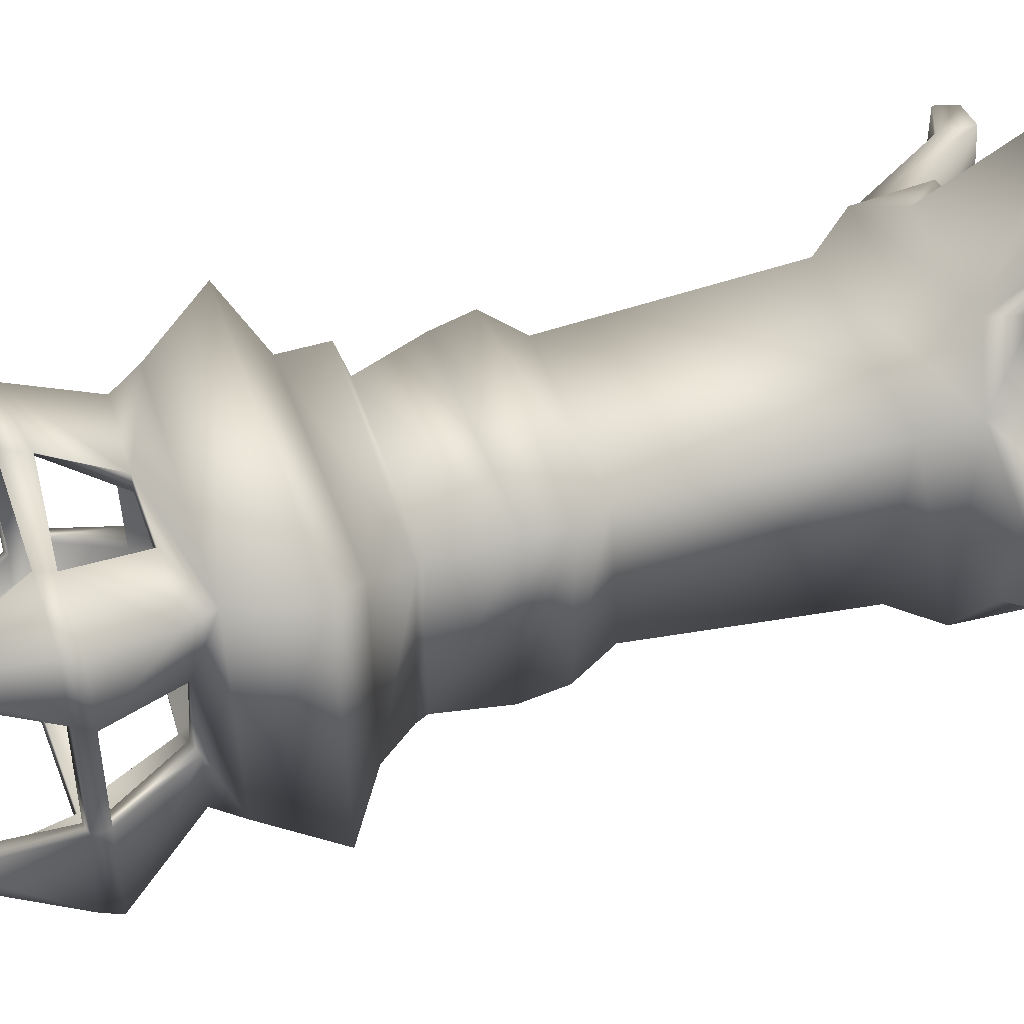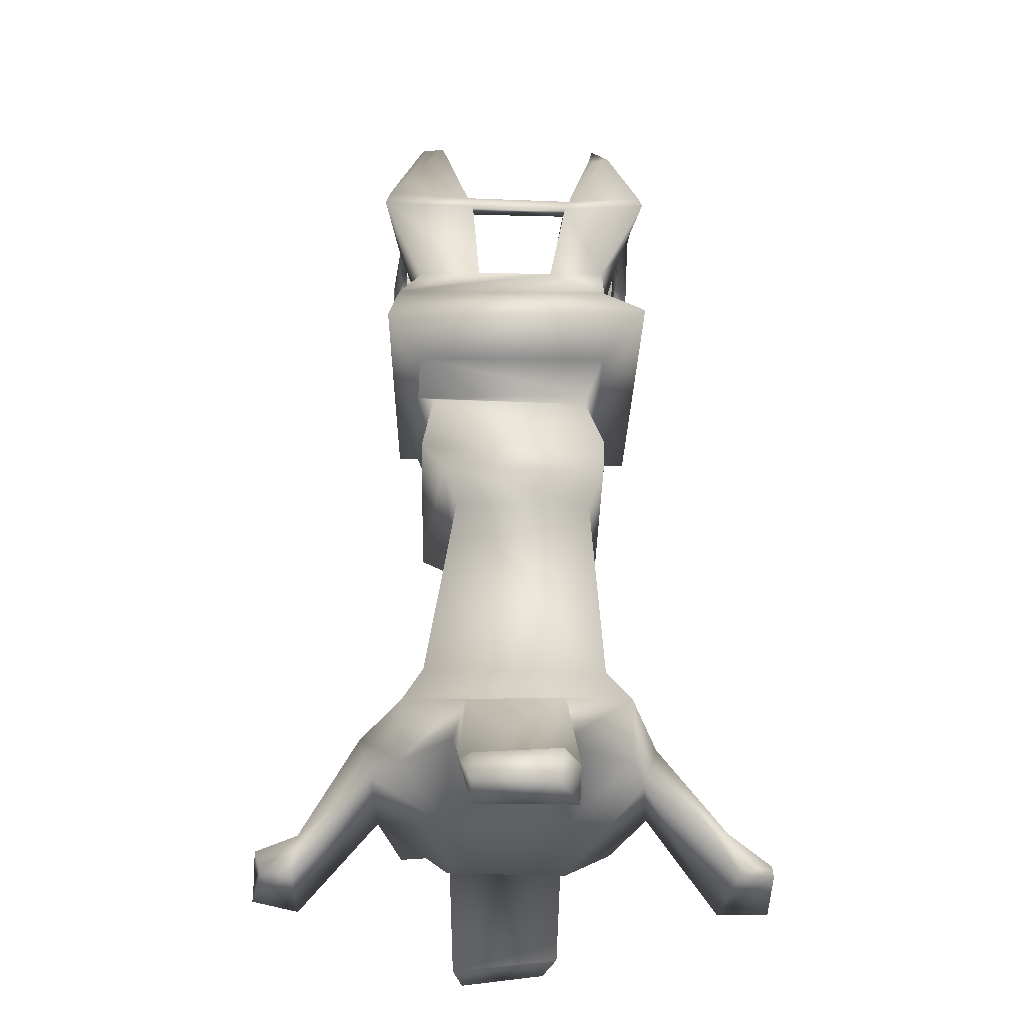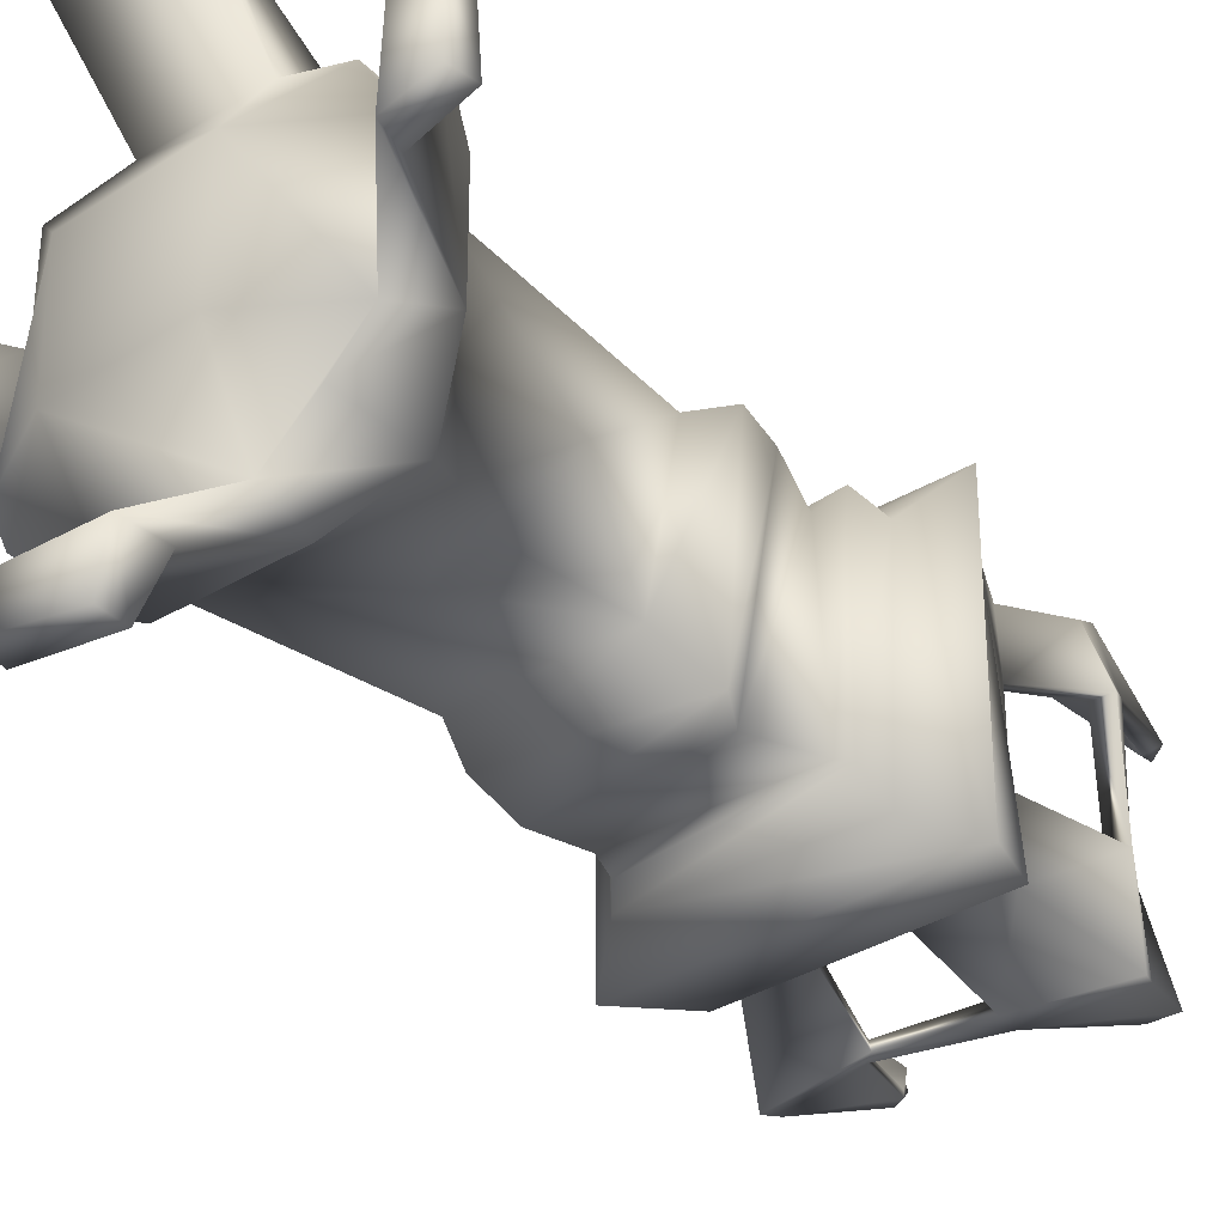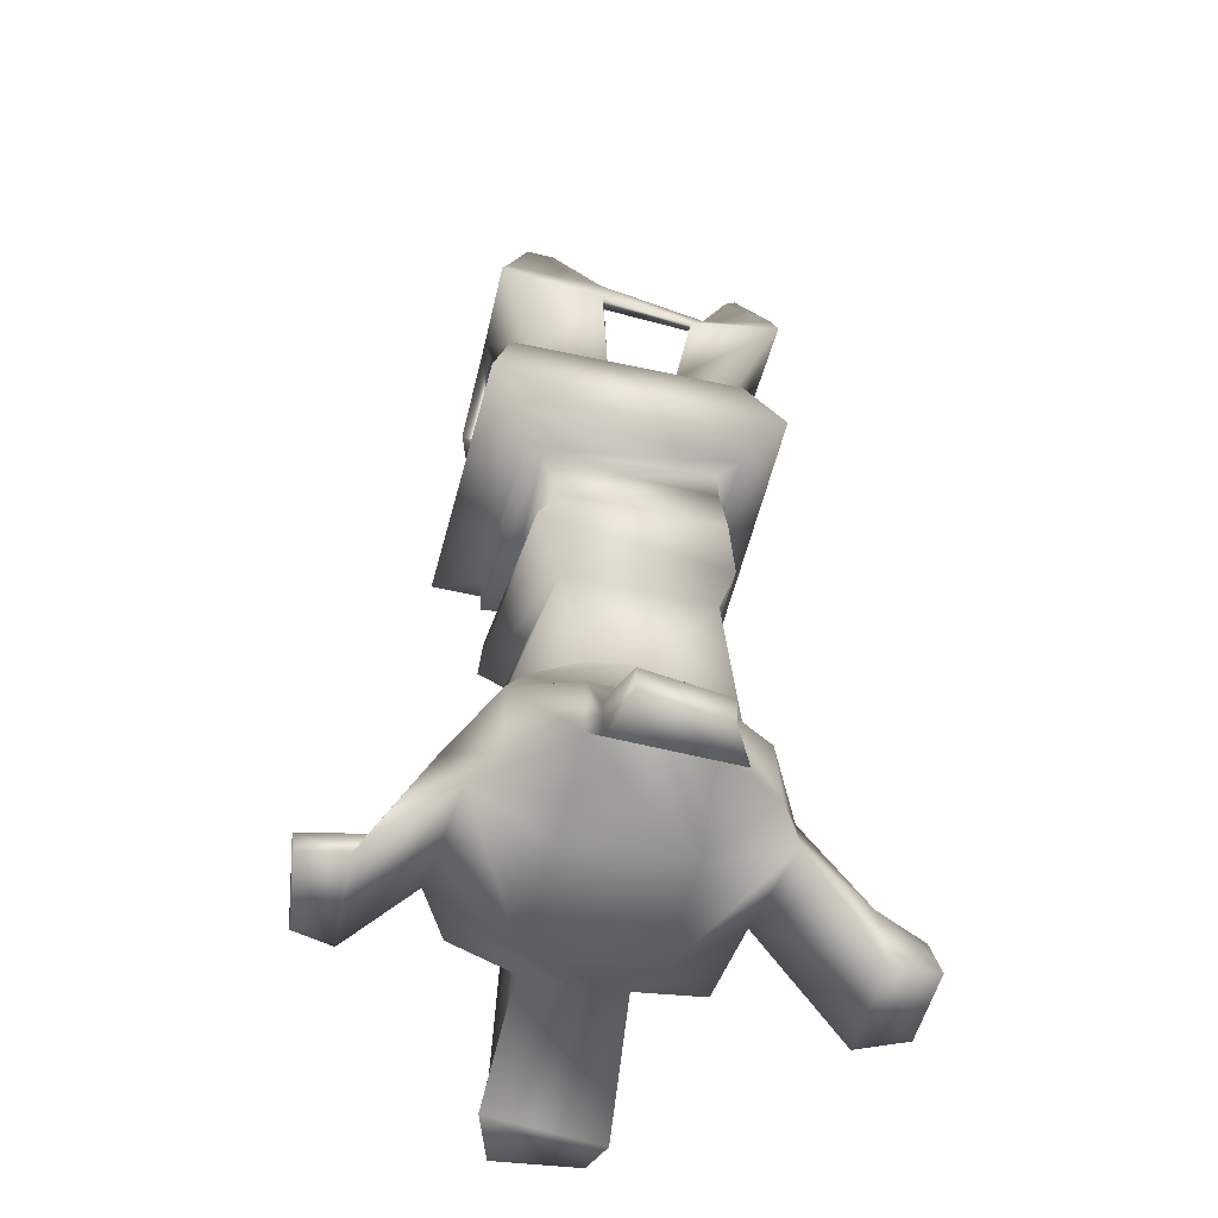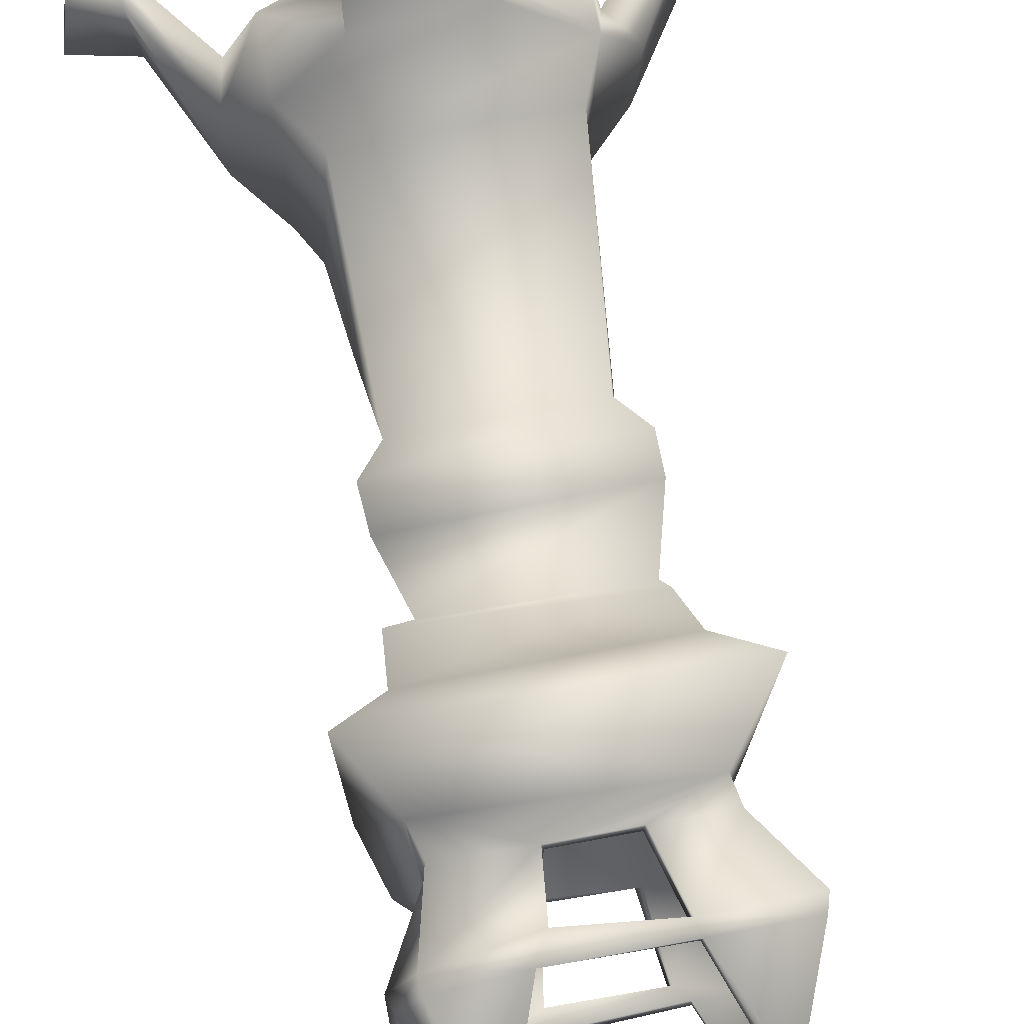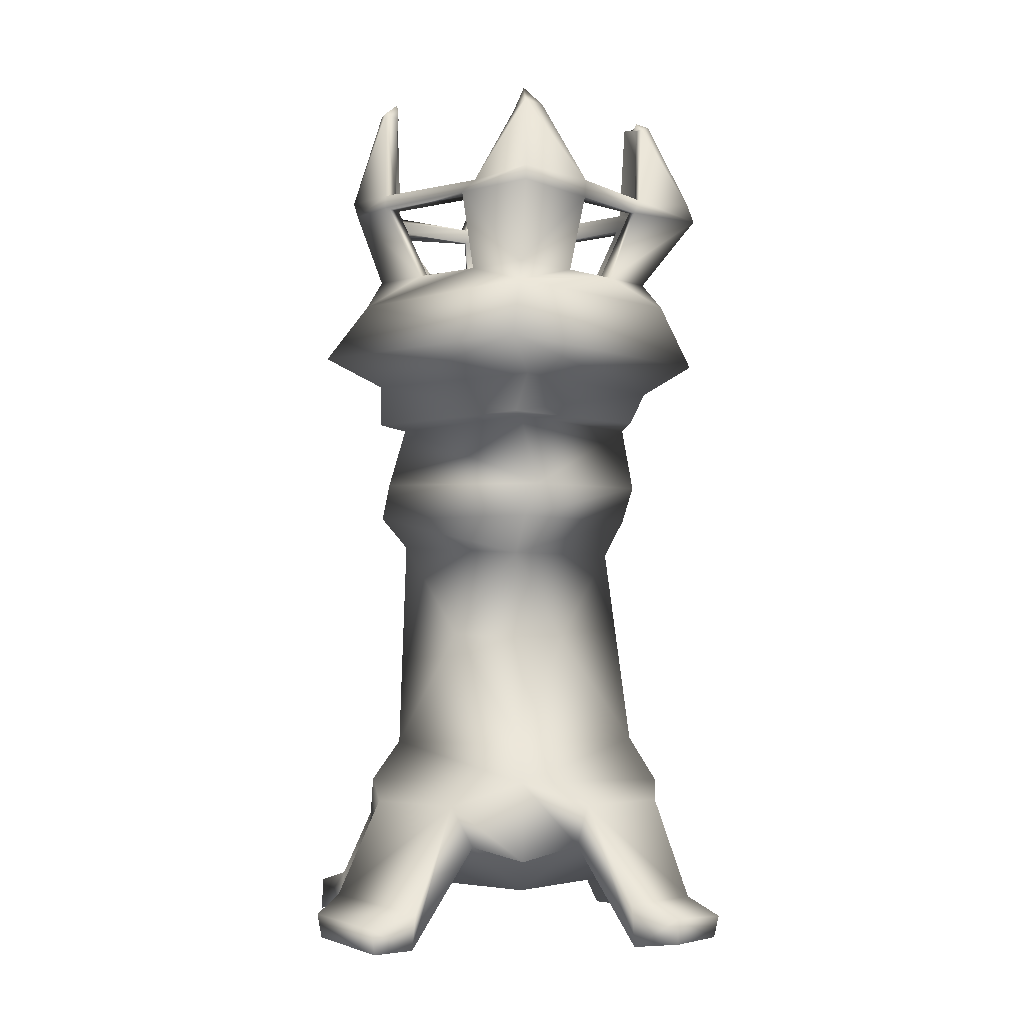
<metadata>
{"format":"obj","ext":"obj","renderer":"f3d","projection":"perspective","resolution":1024,"background":"white","views":[{"elev":49.3,"azim":-108.5,"up":"+Z"},{"elev":-33.1,"azim":-91.8,"up":"+Y"},{"elev":-35.2,"azim":38.5,"up":"+Z"},{"elev":-53.0,"azim":166.0,"up":"+Y"},{"elev":72.2,"azim":169.6,"up":"+Z"},{"elev":-3.4,"azim":131.4,"up":"+Y"}]}
</metadata>
<code>
o RetopoFlow.002
v -0.391 2.155 -0.3791
v -0.3913 2.165 0.3666
v -0.3692 0.7253 0.3443
v -0.3439 0.7448 -0.333
v -0.411 0.5772 -0.4102
v -0.4348 0.5796 0.4342
v -0.5461 0.5146 -0.1735
v -0.5715 0.5104 0.1824
v -0.7761 0.1485 0.2188
v -0.7624 0.1734 -0.1956
v -0.9328 0.1112 -0.1568
v -0.9612 0.1186 0.1505
v -0.9701 -0.004955 0.1351
v -0.9701 -0.002005 -0.1574
v -0.4282 0.3243 -0.4082
v -0.5408 0.3595 -0.2189
v -0.4825 0.3699 0.1528
v -0.4338 0.3271 0.4307
v -0.8 -0.01039 0.2101
v -0.803 -0.01269 -0.1542
v -0.776 0.1485 0.2188
v 0.3563 0.7459 -0.3618
v 0.4211 0.6053 -0.4172
v 0.2069 0.5162 -0.5618
v -0.211 0.5142 -0.5638
v 0.2137 0.159 -0.7811
v -0.1383 0.159 -0.7778
v -0.1298 0.09828 -0.9293
v 0.162 0.1176 -0.9543
v -0.1976 0.3654 -0.5157
v -0.2022 -0.01162 -0.79
v -0.1342 0.01553 -0.9042
v 0.4099 0.3069 -0.4125
v 0.1947 0.3598 -0.5007
v 0.208 0.005388 -0.7869
v 0.1618 0.02499 -0.9544
v 0.311 0.7338 0.3422
v 0.4262 0.586 0.3767
v 0.5648 0.5155 0.2016
v 0.5687 0.5129 -0.1917
v 0.4881 0.3563 -0.2256
v 0.4239 0.3397 0.4013
v 0.5317 0.3602 0.2184
v 0.7697 0.1692 0.2151
v 0.7506 0.1239 -0.1781
v 0.795 -0.000382 -0.2035
v 0.7713 0.0413 0.209
v 0.9186 0.1128 0.1744
v 0.9116 0.02708 0.1589
v 0.9641 0.08677 -0.1624
v 0.9532 -0.00225 -0.1662
v -0.1974 0.4956 0.5371
v 0.2142 0.5193 0.5457
v -0.2066 0.1585 0.7848
v 0.1925 0.1599 0.784
v -0.1537 0.0542 0.9459
v 0.1385 0.1113 0.9689
v -0.1911 0.3466 0.487
v -0.2067 0.002026 0.823
v -0.1603 0.01051 0.9487
v 0.1681 0.3754 0.5267
v 0.2176 0.01536 0.7867
v 0.151 -0.009193 0.9651
v 0.3623 2.175 -0.3957
v 0.3957 2.175 0.3681
v -0.5298 2.272 -0.5108
v -0.5551 2.296 0.5307
v 0.5406 2.299 -0.4791
v 0.5549 2.29 0.5205
v -0.3853 2.508 -0.4736
v -0.3755 2.525 0.383
v 0.4739 2.519 -0.4538
v 0.4119 2.512 0.4342
v -0.375 2.609 -0.3859
v -0.3943 2.616 0.3708
v 0.3915 2.609 -0.3879
v 0.38 2.608 0.3835
v -0.389 2.614 0.1562
v -0.1536 2.618 0.3926
v 0.1008 2.619 0.3883
v 0.39 2.61 0.1543
v 0.3906 2.609 -0.1353
v 0.1025 2.612 -0.3929
v -0.1548 2.612 -0.3925
v -0.3918 2.611 -0.1428
v -0.1963 2.872 -0.485
v -0.5216 2.876 -0.5405
v -0.5142 2.872 -0.174
v -0.4149 3.282 -0.307
v -0.4081 3.275 -0.3928
v -0.3736 3.264 -0.3823
v 0.5332 2.879 -0.2081
v 0.5388 2.881 -0.5406
v 0.1515 2.878 -0.5097
v 0.3317 3.221 -0.4442
v 0.4299 3.224 -0.4429
v 0.4143 3.195 -0.3707
v 0.4452 2.885 0.46
v 0.53 2.876 0.2166
v 0.4004 3.308 0.3434
v 0.3683 3.304 0.3988
v 0.1261 2.843 0.5182
v 0.3039 3.298 0.4111
v -0.5322 2.876 0.5395
v -0.2165 2.869 0.4706
v -0.5114 2.871 0.2161
v -0.3788 3.258 0.3293
v -0.3909 3.266 0.4135
v -0.3606 3.266 0.419
v -0.2485 2.932 -0.4724
v -0.5043 2.944 -0.5235
v -0.5029 2.925 -0.195
v -0.4907 2.928 0.2334
v -0.518 2.93 0.5263
v -0.2234 2.929 0.5029
v 0.1718 2.93 0.5134
v 0.4452 2.941 0.4822
v 0.5127 2.929 0.2311
v 0.5021 2.926 -0.2461
v 0.5164 2.941 -0.5238
v 0.1594 2.942 -0.5211
v 0.3287 2.627 0.1764
v 0.4682 2.864 -0.1846
v 0.4817 2.914 -0.2458
v 0.455 2.938 0.2313
v -0.2022 2.87 0.4515
v 0.4084 2.935 -0.4318
v 0.1874 2.9 0.4661
v -0.2212 2.923 0.4447
v -0.1483 2.62 0.3343
v 0.0923 2.62 0.3283
v 0.3094 3.291 0.3647
v -0.3495 3.254 0.3718
v -0.4472 2.933 0.2289
v -0.4522 2.937 -0.2058
v -0.459 2.872 0.2082
v -0.4579 2.874 -0.183
v -0.3557 3.257 0.3282
v -0.3623 3.268 -0.3034
v 0.3529 3.288 0.3214
v 0.3874 3.197 -0.3803
v 0.1519 2.936 -0.4639
v -0.2465 2.924 -0.4459
v 0.1338 2.871 -0.4654
v -0.2062 2.877 -0.4482
v 0.3216 3.214 -0.4188
v -0.3704 3.261 -0.3633
v -0.4296 2.93 -0.4281
v -0.3669 3.264 -0.3444
v -0.4366 2.869 -0.4353
v -0.329 2.628 -0.1548
v -0.3156 2.623 -0.3247
v -0.1718 2.629 -0.3294
v -0.3542 3.248 0.3539
v -0.4304 2.928 0.4243
v -0.4386 2.873 0.4346
v -0.3521 2.603 0.3416
v -0.3459 2.611 0.1548
v 0.3376 3.287 0.3316
v 0.4217 2.944 0.4278
v 0.4539 2.872 0.2151
v 0.4382 2.881 0.4357
v 0.1889 2.857 0.4569
v 0.3132 2.613 0.3184
v 0.363 3.202 -0.4032
v 0.4207 2.887 -0.443
v 0.3159 2.621 -0.3231
v 0.3248 2.621 -0.1505
v 0.09043 2.615 -0.3238
v 0.09065 2.369 0.1559
v -0.1374 2.367 0.1526
v -0.1343 2.365 -0.1344
v 0.1033 2.373 -0.1358
v 0.3416 3.35 0.3363
v -0.3558 3.339 0.3469
v -0.3788 3.293 -0.3535
v 0.3607 3.293 -0.3743
v 0.3717 1.774 0.3436
v 0.26 1.755 -0.363
v -0.3295 1.765 -0.3644
v -0.3779 1.633 -0.2735
v -0.3728 1.762 0.3644
v 0.2987 1.52 0.3172
v 0.2236 1.49 -0.2147
v -0.3285 1.493 -0.2198
v -0.2902 1.507 0.3027
v -0.372 1.626 0.3571
v 0.3821 1.637 0.3714
v 0.3334 1.627 -0.3568
v 0.2128 0.1694 -0.2314
v -0.2161 0.1772 -0.2497
v 0.2242 0.1703 0.2166
v -0.2271 0.177 0.1985
v 0.3289 1.168 0.01342
v -0.07875 1.147 -0.1907
v 0.1107 1.152 -0.1484
v 0.3212 2.018 -0.3238
v -0.3189 2.002 -0.3205
v -0.3118 1.997 0.2956
v 0.2996 1.999 0.3257
v 0.3649 2.033 -0.3371
v -0.2904 2.029 -0.3847
v -0.3389 2.026 0.3059
v 0.3838 2.022 0.3805
f 185 4 3 186
f 3 4 5 6
f 5 7 8 6
f 8 7 10 9
f 10 11 12 9
f 12 11 14 13
f 7 5 15 16
f 6 8 17 18
f 8 9 19 17
f 16 20 10 7
f 10 20 14 11
f 20 19 13 14
f 13 19 21 12
f 4 22 23 5
f 5 23 24 25
f 24 26 27 25
f 27 26 29 28
f 25 30 15 5
f 30 25 27 31
f 27 28 32 31
f 23 33 34 24
f 24 34 35 26
f 35 36 29 26
f 29 36 32 28
f 31 32 36 35
f 34 30 31 35
f 20 16 17 19
f 23 22 37 38
f 38 39 40 23
f 33 23 40 41
f 39 38 42 43
f 40 39 44 45
f 40 45 46 41
f 39 43 47 44
f 44 47 49 48
f 46 45 50 51
f 45 44 48 50
f 49 51 50 48
f 47 46 51 49
f 47 43 41 46
f 6 38 37 3
f 38 6 52 53
f 52 54 55 53
f 55 54 56 57
f 6 18 58 52
f 52 58 59 54
f 59 60 56 54
f 53 61 42 38
f 61 53 55 62
f 55 57 63 62
f 56 60 63 57
f 60 59 62 63
f 201 202 1 64
f 201 64 65 204
f 203 204 65 2
f 1 2 67 66
f 1 66 68 64
f 65 64 68 69
f 2 65 69 67
f 67 71 70 66
f 68 66 70 72
f 68 72 73 69
f 71 67 69 73
f 71 75 78
f 83 76 72
f 73 81 77
f 79 75 71
f 70 71 78 85
f 80 79 71 73
f 77 80 73
f 72 76 82
f 73 72 82 81
f 84 83 72 70
f 74 84 70
f 74 70 85
f 84 74 87 86
f 85 88 87 74
f 111 112 89 90
f 111 90 91 110
f 76 93 92 82
f 76 83 94 93
f 121 95 96 120
f 119 120 96 97
f 81 99 98 77
f 117 118 100 101
f 80 77 98 102
f 117 101 103 116
f 75 79 105 104
f 75 104 106 78
f 113 114 108 107
f 115 109 108 114
f 87 111 110 86
f 87 88 112 111
f 106 104 114 113
f 105 115 114 104
f 98 117 116 102
f 98 99 118 117
f 92 93 120 119
f 94 121 120 93
f 121 94 86 110
f 88 106 113 112
f 115 105 102 116
f 99 92 119 118
f 92 99 161 123
f 118 119 124 125
f 124 123 161 125
f 105 126 163 102
f 116 128 129 115
f 129 128 163 126
f 79 130 126 105
f 130 79 80 131
f 80 102 163 131
f 128 116 103 132
f 115 129 133 109
f 112 113 134 135
f 134 136 137 135
f 137 136 106 88
f 113 107 138 134
f 135 139 89 112
f 125 140 100 118
f 119 97 141 124
f 110 143 142 121
f 94 144 145 86
f 145 144 142 143
f 121 142 146 95
f 143 110 91 147
f 147 149 148 143
f 148 149 139 135
f 135 137 150 148
f 148 150 145 143
f 150 137 151 152
f 152 153 145 150
f 145 153 84 86
f 137 88 85 151
f 129 155 154 133
f 154 155 134 138
f 155 156 136 134
f 156 155 129 126
f 126 130 157 156
f 136 156 157 158
f 158 78 106 136
f 140 125 160 159
f 160 128 132 159
f 125 161 162 160
f 160 162 163 128
f 162 161 122 164
f 164 131 163 162
f 161 99 81 122
f 142 127 165 146
f 124 141 165 127
f 123 124 127 166
f 127 142 144 166
f 166 167 168 123
f 167 166 144 169
f 123 168 82 92
f 168 122 81 82
f 151 85 78 158
f 131 170 171 130
f 171 170 173 172
f 173 169 153 172
f 83 84 153 169
f 83 169 144 94
f 158 171 172 151
f 170 122 168 173
f 131 164 170
f 122 170 164
f 168 167 169
f 169 173 168
f 153 152 151
f 151 172 153
f 157 171 158
f 157 130 171
f 100 174 103 101
f 103 174 159 132
f 174 100 140 159
f 108 175 107
f 108 109 175
f 133 154 175 109
f 138 107 175 154
f 91 90 176
f 89 176 90
f 89 139 149 176
f 149 147 91 176
f 96 95 177
f 96 177 97
f 141 97 177 165
f 146 165 177 95
f 189 179 178 188
f 189 181 180 179
f 198 180 182 199
f 187 188 178 182
f 183 37 194
f 4 185 195
f 181 185 186 187
f 3 37 183 186
f 180 181 187 182
f 186 183 188 187
f 184 189 188 183
f 184 185 181 189
f 34 190 191 30
f 190 192 193 191
f 58 61 62 59
f 192 61 58 193
f 193 17 16 191
f 192 190 41 43
f 34 33 41 190
f 15 30 191 16
f 18 17 193 58
f 192 43 42 61
f 196 184 194
f 37 22 194
f 184 183 194
f 196 22 195
f 185 184 195
f 22 4 195
f 184 196 195
f 22 196 194
f 179 180 198 197
f 202 198 199 203
f 182 178 200 199
f 179 197 200 178
f 197 198 202 201
f 1 202 203 2
f 199 200 204 203
f 197 201 204 200

</code>
